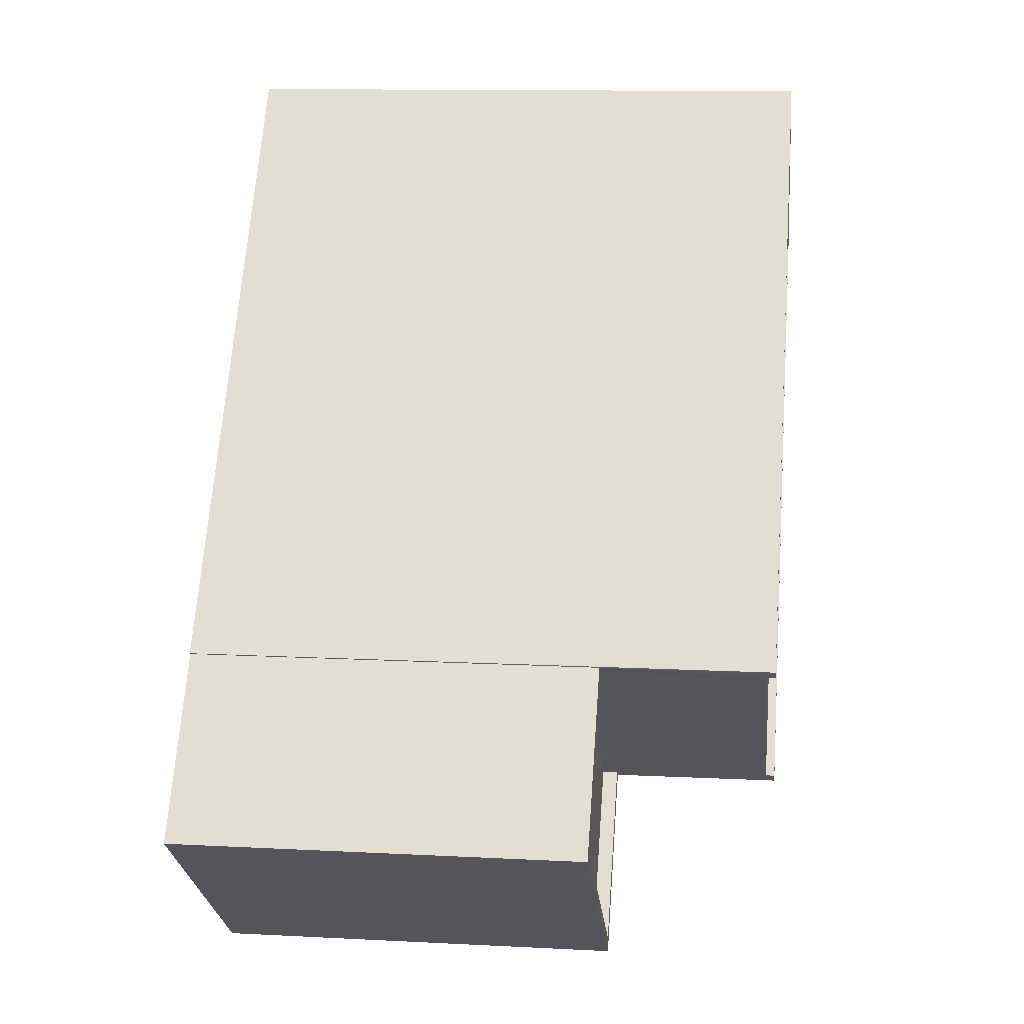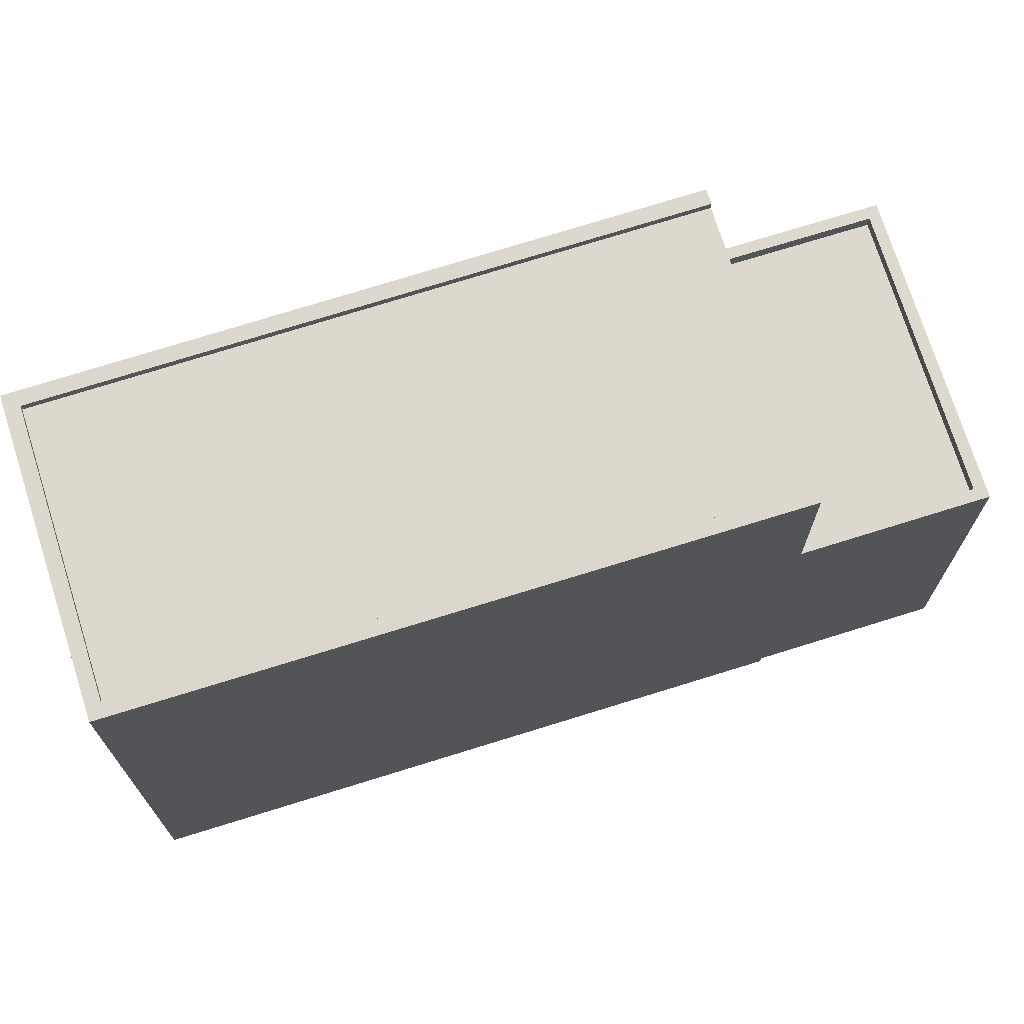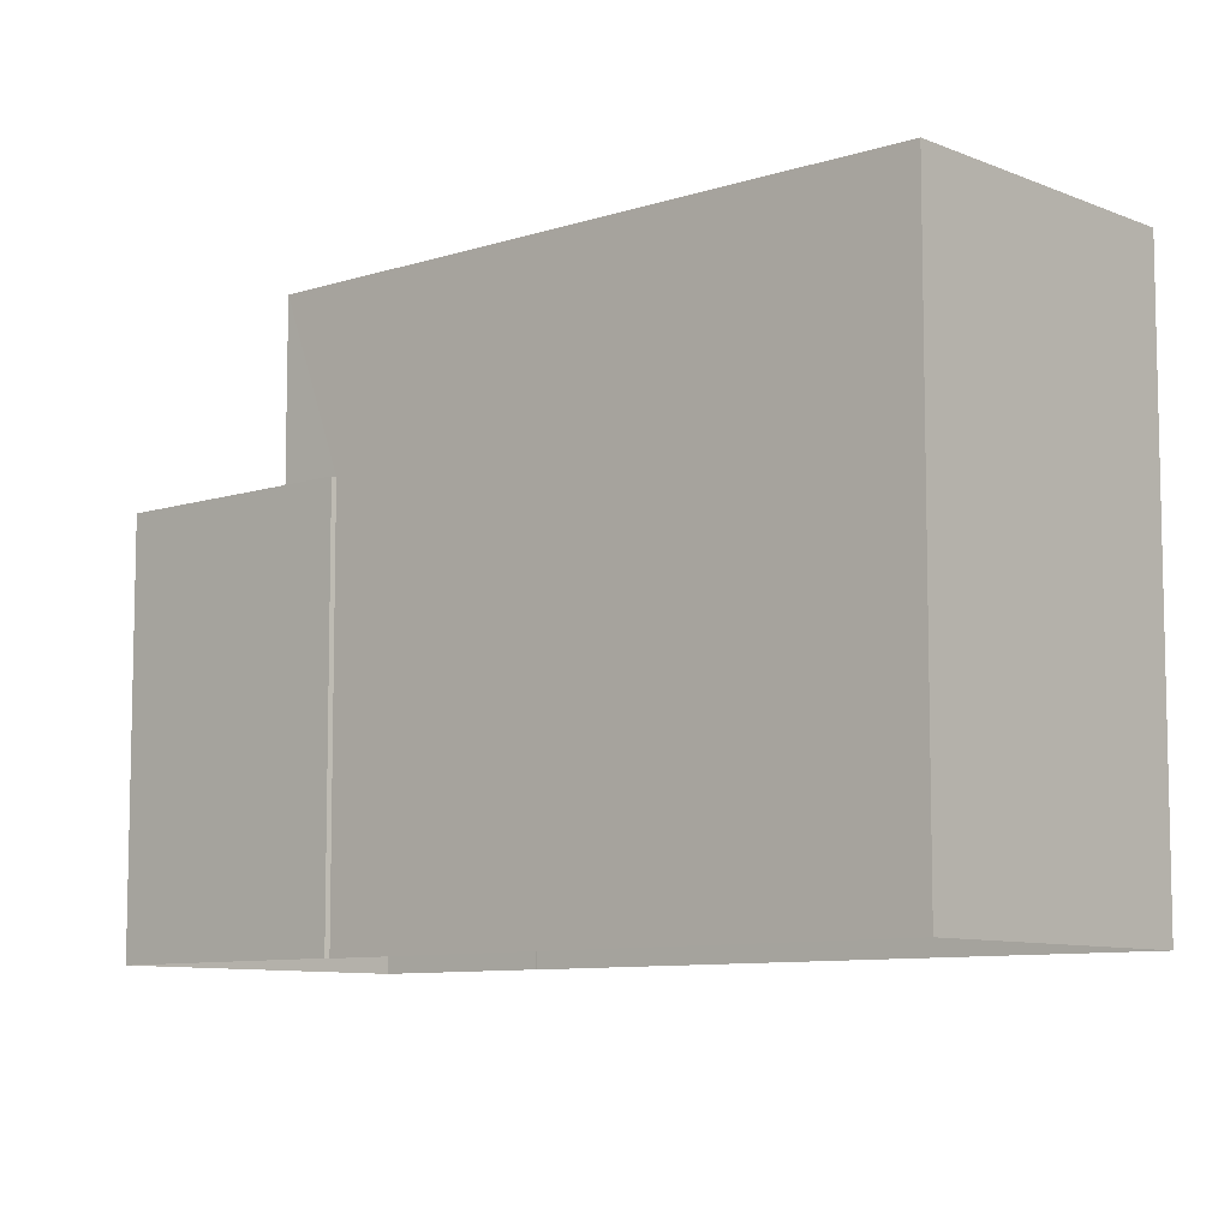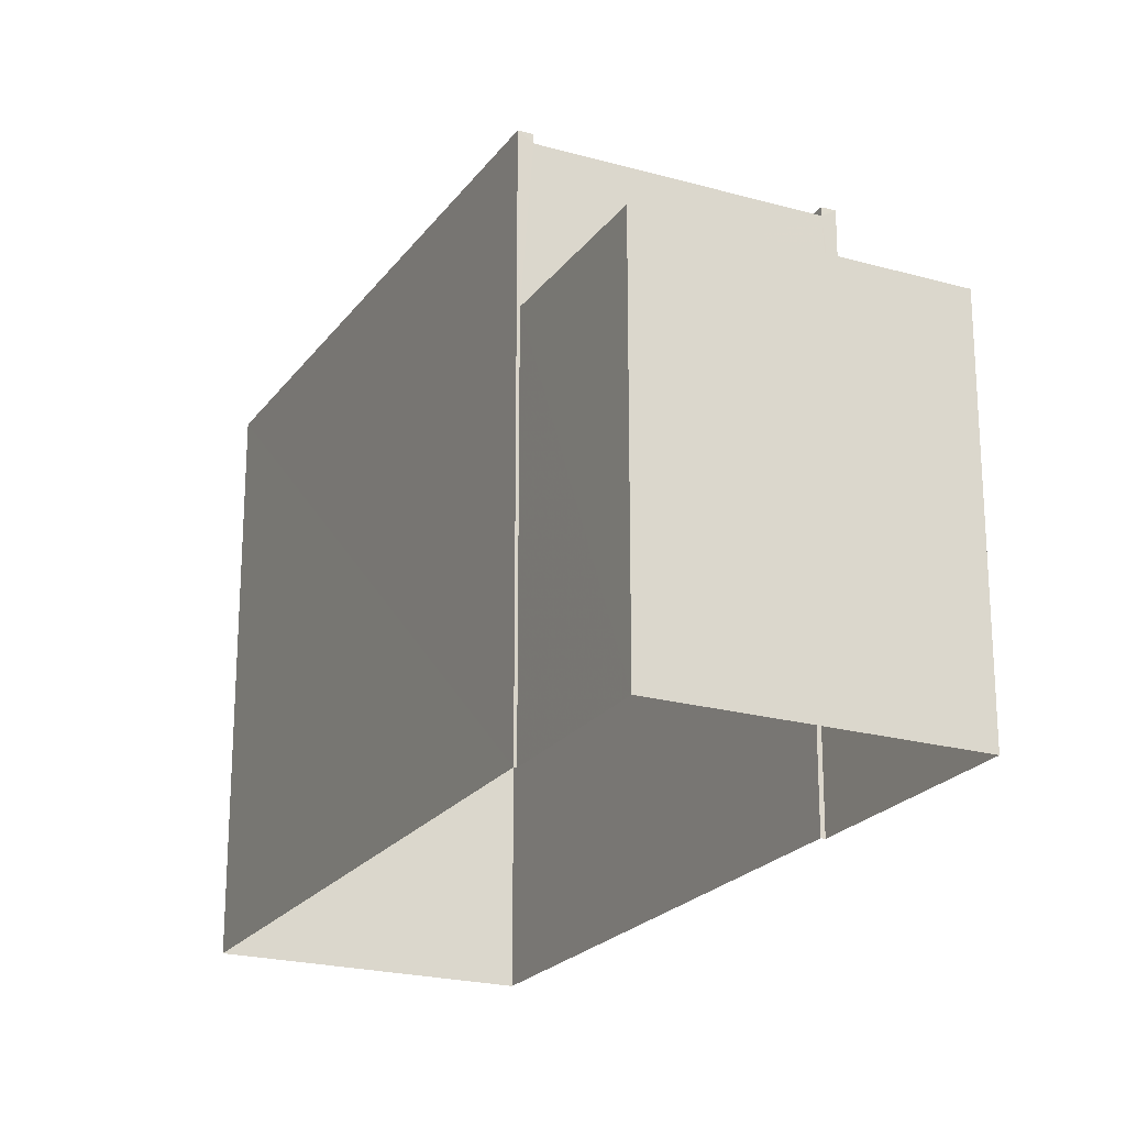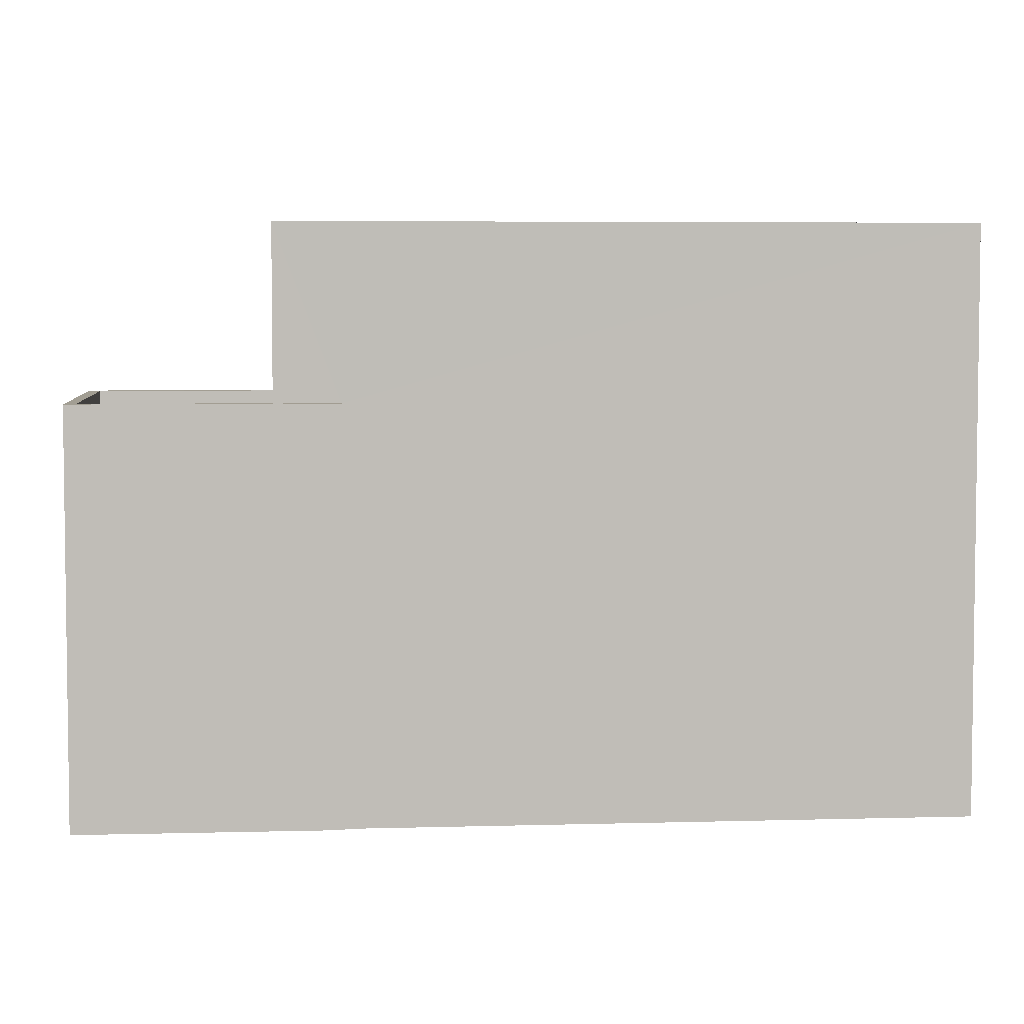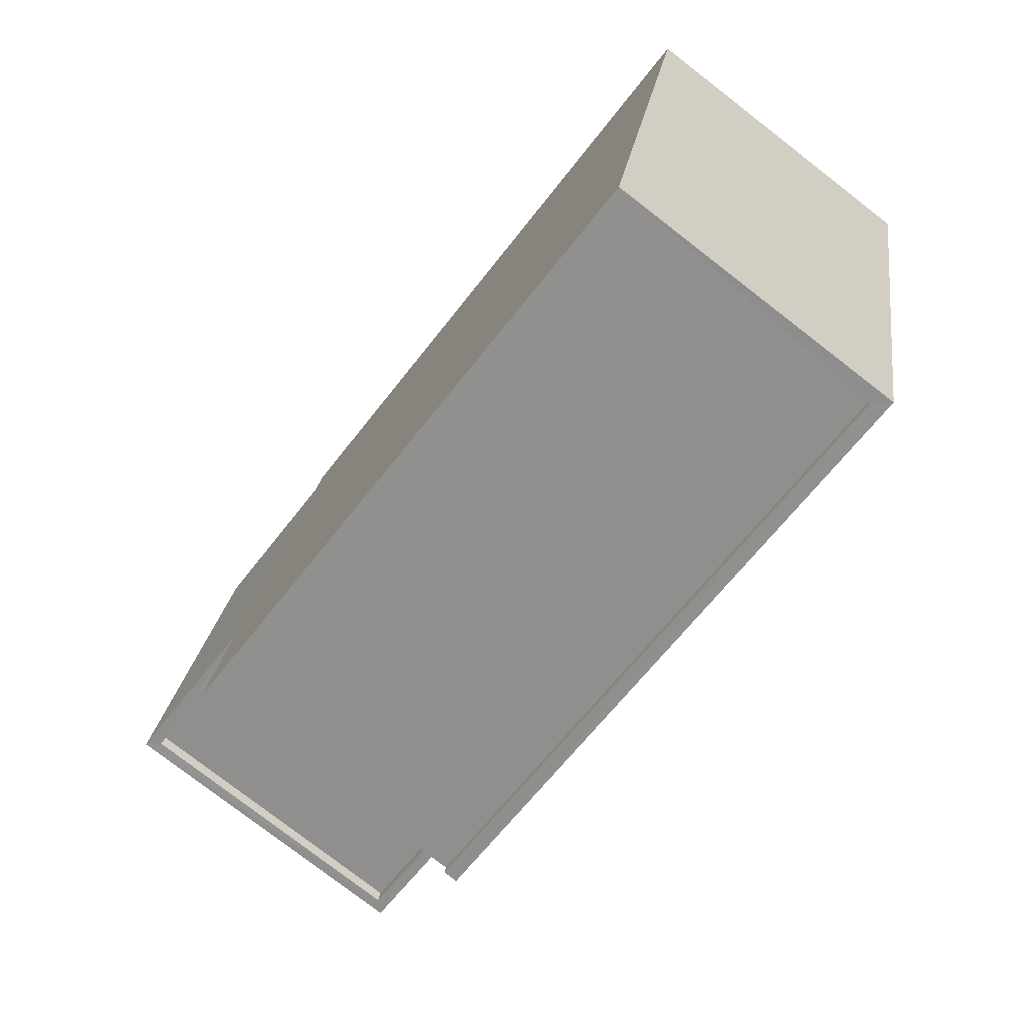
<metadata>
{"format":"obj","ext":"obj","renderer":"f3d","projection":"perspective","resolution":1024,"background":"white","views":[{"elev":12.0,"azim":-83.1,"up":"+Y"},{"elev":72.4,"azim":-144.5,"up":"+Z"},{"elev":-8.6,"azim":94.6,"up":"+Z"},{"elev":-21.9,"azim":-63.4,"up":"+Z"},{"elev":5.1,"azim":47.7,"up":"+Z"},{"elev":23.3,"azim":7.8,"up":"+Y"}]}
</metadata>
<code>
v -8.938e+04 -9.988e+04 3.823
v -8.939e+04 -9.989e+04 3.824
v -8.938e+04 -9.988e+04 3.823
v -8.939e+04 -9.989e+04 3.825
v -8.939e+04 -9.989e+04 3.825
v -8.939e+04 -9.989e+04 3.824
v -8.939e+04 -9.989e+04 3.825
v -8.939e+04 -9.989e+04 3.825
v -8.939e+04 -9.989e+04 10.63
v -8.939e+04 -9.989e+04 10.63
v -8.939e+04 -9.989e+04 10.63
v -8.939e+04 -9.989e+04 10.63
v -8.939e+04 -9.989e+04 10.63
v -8.939e+04 -9.989e+04 10.63
v -8.939e+04 -9.989e+04 10.63
v -8.939e+04 -9.989e+04 10.63
v -8.939e+04 -9.989e+04 10.63
v -8.939e+04 -9.989e+04 10.63
v -8.939e+04 -9.989e+04 13.48
v -8.939e+04 -9.989e+04 13.48
v -8.938e+04 -9.988e+04 13.48
v -8.938e+04 -9.988e+04 13.48
v -8.939e+04 -9.989e+04 13.48
v -8.938e+04 -9.988e+04 13.48
v -8.939e+04 -9.989e+04 13.48
v -8.938e+04 -9.988e+04 13.48
v -8.939e+04 -9.989e+04 13.33
v -8.939e+04 -9.989e+04 13.33
v -8.938e+04 -9.988e+04 13.33
v -8.938e+04 -9.988e+04 13.33
v -8.939e+04 -9.989e+04 10.38
v -8.939e+04 -9.989e+04 10.38
v -8.939e+04 -9.989e+04 10.38
v -8.939e+04 -9.989e+04 10.38
f 1 2 3
f 4 3 5
f 2 6 7
f 8 5 7
f 3 2 5
f 5 2 7
f 9 10 11
f 12 13 14
f 10 15 11
f 14 13 16
f 17 15 16
f 13 18 17
f 11 15 17
f 13 17 16
f 19 20 21
f 20 22 21
f 23 24 25
f 21 22 26
f 24 21 26
f 25 24 26
f 27 28 29
f 30 27 29
f 31 32 33
f 31 34 32
f 17 33 32
f 11 17 32
f 18 33 17
f 18 31 33
f 2 14 6
f 2 12 14
f 21 30 29
f 21 24 30
f 2 1 12
f 13 12 20
f 20 12 22
f 12 1 22
f 16 8 7
f 16 15 8
f 34 11 32
f 34 9 11
f 3 22 1
f 3 26 22
f 28 13 20
f 28 18 13
f 9 31 18
f 9 34 31
f 10 4 5
f 25 4 10
f 28 20 19
f 25 27 23
f 27 10 9
f 28 27 9
f 28 9 18
f 25 10 27
f 4 26 3
f 4 25 26
f 14 7 6
f 14 16 7
f 10 8 15
f 10 5 8
f 24 27 30
f 24 23 27
f 19 29 28
f 19 21 29

</code>
